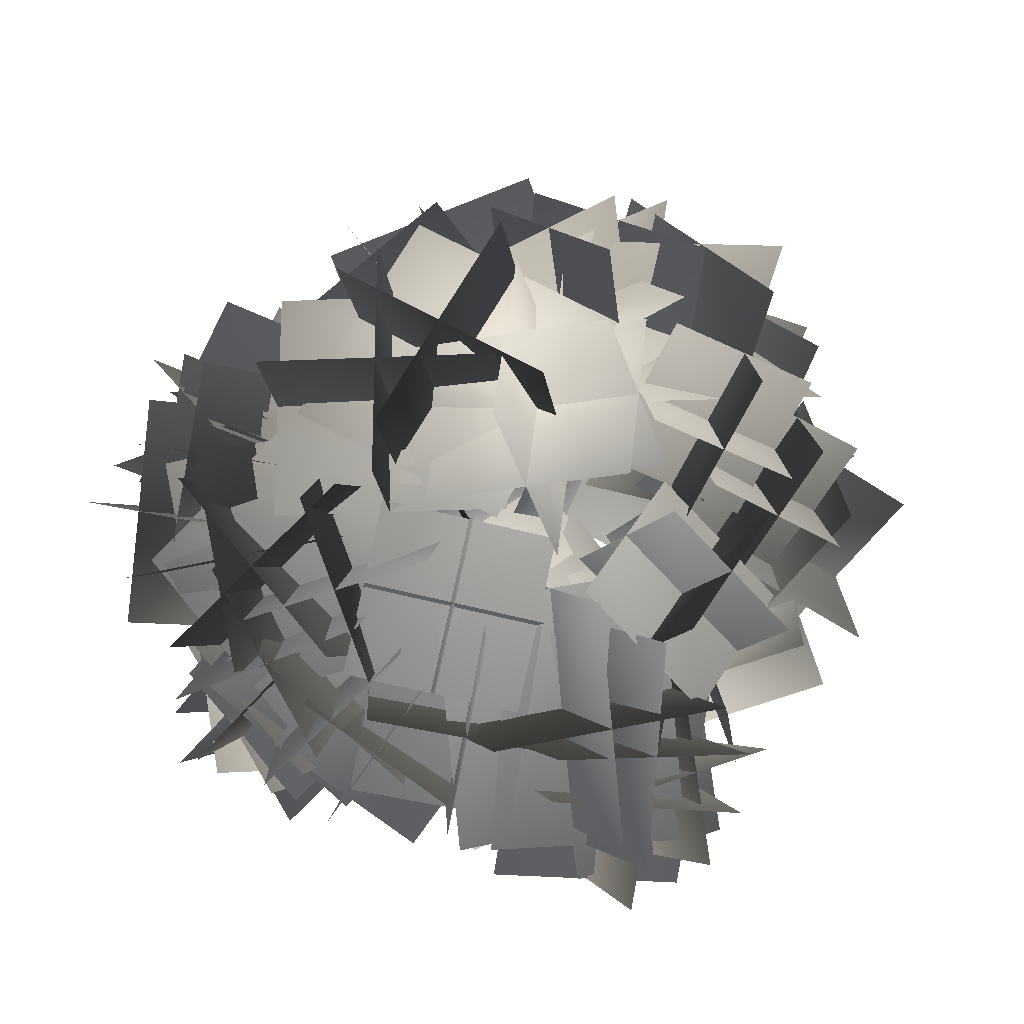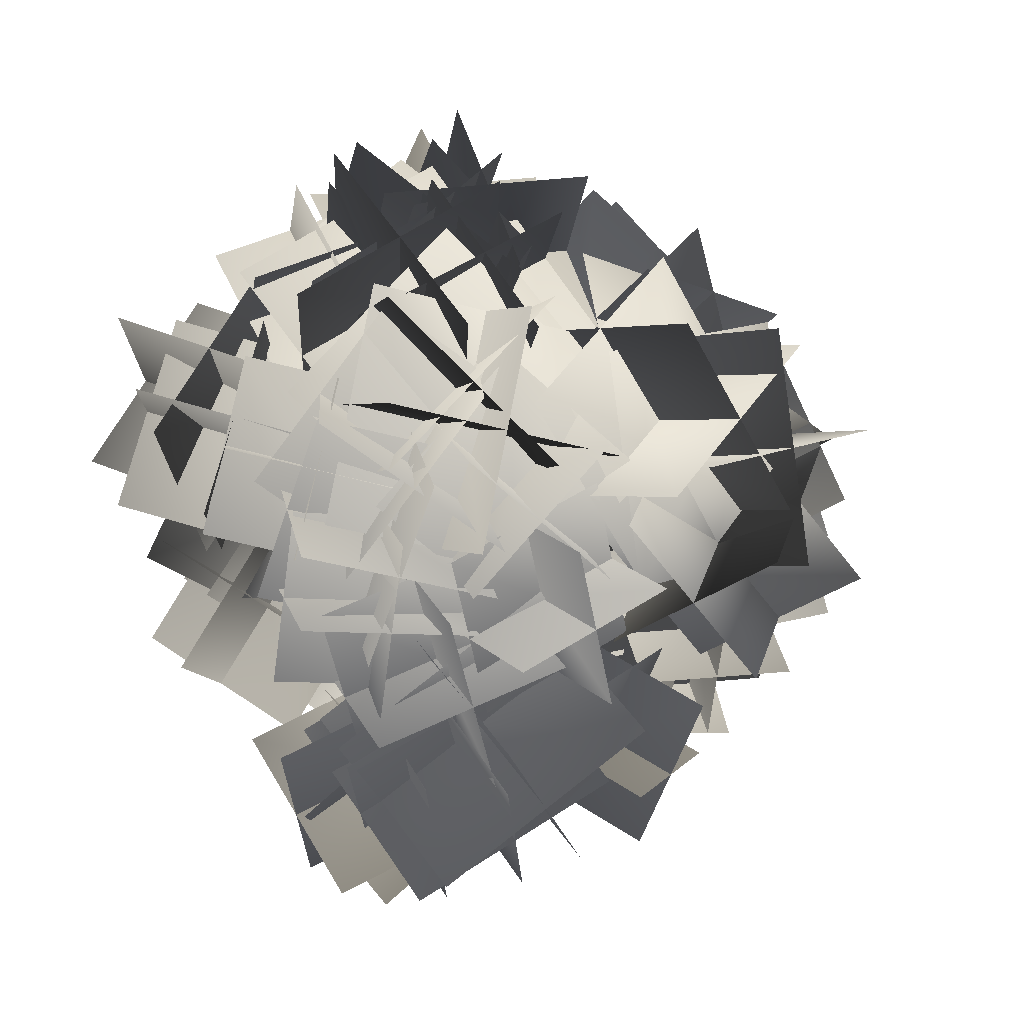
<metadata>
{"format":"obj","ext":"obj","renderer":"f3d","projection":"perspective","resolution":1024,"background":"white","views":[{"elev":59.4,"azim":134.3,"up":"+Y"},{"elev":-3.7,"azim":124.7,"up":"+Z"}]}
</metadata>
<code>
o Cube.022_Cube.046
v -0.02446 0.013 0.003844
v -0.008847 0.03312 0.006589
v -0.029 0.04804 0.01182
v -0.04461 0.02792 0.009073
v -0.03579 0.02313 -0.006004
v -0.03328 0.01778 0.01892
v -0.01767 0.03791 0.02167
v -0.02018 0.04325 -0.003259
v -0.01791 0.02573 -0.007246
v -0.0154 0.02038 0.01768
v -0.03555 0.03531 0.02291
v -0.03806 0.04065 -0.002017
v -0.02805 0.02376 0.003595
v -0.01516 0.03599 0.009812
v -0.02852 0.04524 0.0193
v -0.04141 0.03301 0.01308
v -0.03628 0.03384 0.000829
v -0.03317 0.02293 0.01585
v -0.02029 0.03516 0.02206
v -0.0234 0.04607 0.007046
v -0.02316 0.03533 -0.000805
v -0.02005 0.02442 0.01421
v -0.03341 0.03367 0.0237
v -0.03652 0.04458 0.008681
v -0.02937 0.06436 0.01104
v -0.0127 0.04859 -0.000295
v -0.03106 0.03092 -0.002699
v -0.04773 0.04669 0.008641
v -0.03537 0.05068 0.02125
v -0.04172 0.06038 -0.001566
v -0.02506 0.04461 -0.01291
v -0.01871 0.03491 0.009912
v -0.01786 0.05163 0.01678
v -0.02421 0.06133 -0.006035
v -0.04257 0.04366 -0.008438
v -0.03622 0.03396 0.01438
v -0.03215 0.06238 0.002843
v -0.01217 0.04603 -0.002217
v -0.0292 0.02777 -0.01052
v -0.04919 0.04412 -0.005462
v -0.0415 0.04846 0.01092
v -0.03985 0.05804 -0.01354
v -0.01986 0.04169 -0.0186
v -0.02151 0.03211 0.005858
v -0.02298 0.04941 0.01254
v -0.02133 0.059 -0.01191
v -0.03837 0.04074 -0.02022
v -0.04002 0.03115 0.004236
v -0.02844 0.02849 -0.01473
v -0.01837 0.04149 -0.004682
v -0.02972 0.05552 -0.01147
v -0.03979 0.04251 -0.02152
v -0.02817 0.03668 -0.02561
v -0.04006 0.03432 -0.01063
v -0.02999 0.04732 -0.000587
v -0.0181 0.04969 -0.01557
v -0.01746 0.03617 -0.01719
v -0.02935 0.03381 -0.002214
v -0.0407 0.04783 -0.009006
v -0.02881 0.0502 -0.02399
v -0.02129 0.02355 -0.02609
v -0.01038 0.03862 -0.008678
v -0.02854 0.0561 -0.01242
v -0.03945 0.04103 -0.02983
v -0.02329 0.03769 -0.03707
v -0.03745 0.02689 -0.01885
v -0.02654 0.04196 -0.001439
v -0.01238 0.05276 -0.01966
v -0.008755 0.03649 -0.02649
v -0.02291 0.02568 -0.008271
v -0.04107 0.04316 -0.01202
v -0.02692 0.05396 -0.03024
v -0.02058 0.01898 -0.01677
v -0.01445 0.0323 -0.006686
v -0.02827 0.04239 -0.01161
v -0.0344 0.02906 -0.0217
v -0.02279 0.02709 -0.02615
v -0.03219 0.02095 -0.01233
v -0.02606 0.03428 -0.002242
v -0.01666 0.04041 -0.01606
v -0.01282 0.02871 -0.01864
v -0.02222 0.02257 -0.004823
v -0.03604 0.03266 -0.00975
v -0.02663 0.03879 -0.02356
v -0.01775 0.01693 -0.01275
v -0.01447 0.03309 -0.003912
v -0.0309 0.0397 -0.009924
v -0.03417 0.02355 -0.01876
v -0.0218 0.02359 -0.02343
v -0.03012 0.01689 -0.008079
v -0.02684 0.03304 0.000755
v -0.01852 0.03975 -0.01459
v -0.01195 0.02836 -0.016
v -0.02027 0.02166 -0.000656
v -0.03669 0.02828 -0.006668
v -0.02837 0.03498 -0.02201
v 0.01427 0.02587 -0.02926
v 0.004514 0.03879 -0.01517
v 0.002179 0.05369 -0.03045
v 0.01194 0.04076 -0.04454
v 0.02259 0.03756 -0.03422
v 0.003617 0.02908 -0.03959
v -0.006141 0.042 -0.0255
v 0.01283 0.05048 -0.02013
v 0.01888 0.03657 -0.01954
v -9.5e-05 0.02809 -0.0249
v -0.002429 0.04299 -0.04018
v 0.01655 0.05146 -0.03481
v -0.003439 0.01296 -0.01999
v -0.007306 0.0323 -0.004122
v -0.02753 0.03933 -0.01762
v -0.02367 0.01999 -0.03349
v -0.006193 0.02385 -0.03393
v -0.02091 0.009105 -0.01955
v -0.02478 0.02844 -0.003681
v -0.01006 0.04319 -0.01806
v 0.001987 0.03 -0.01925
v -0.01273 0.01526 -0.004867
v -0.03296 0.02229 -0.01836
v -0.01824 0.03703 -0.03274
v 0.01912 0.02688 -0.0259
v 0.003325 0.04092 -0.01572
v 0.007083 0.05713 -0.03226
v 0.02287 0.04308 -0.04243
v 0.02946 0.03973 -0.02759
v 0.01253 0.03023 -0.04075
v -0.003261 0.04427 -0.03057
v 0.01367 0.05378 -0.01741
v 0.01969 0.03865 -0.01423
v 0.002756 0.02915 -0.02739
v 0.006514 0.04535 -0.04393
v 0.02344 0.05486 -0.03077
v 0.025 0.01735 0.009392
v 0.01308 0.03492 0.003416
v 0.03077 0.04782 0.00611
v 0.04268 0.03025 0.01209
v 0.03102 0.02547 0.02127
v 0.03666 0.02213 0.000211
v 0.02475 0.03971 -0.005765
v 0.01911 0.04304 0.01529
v 0.01622 0.02781 0.01693
v 0.02186 0.02447 -0.004124
v 0.03954 0.03737 -0.00143
v 0.0339 0.04071 0.01963
v 0.03146 0.05853 0.000474
v 0.01683 0.04563 0.002837
v 0.0299 0.03162 0.007204
v 0.04453 0.04452 0.004841
v 0.03859 0.04912 -0.006849
v 0.0374 0.05394 0.01217
v 0.02277 0.04103 0.01453
v 0.02396 0.03621 -0.004486
v 0.02474 0.04967 -0.007851
v 0.02355 0.05449 0.01116
v 0.03662 0.04048 0.01553
v 0.0378 0.03566 -0.003484
v 0.01765 0.01278 0.009365
v 0.01207 0.03483 0.001472
v 0.03099 0.04386 0.01331
v 0.03658 0.02181 0.0212
v 0.02022 0.01902 0.02499
v 0.03401 0.01556 0.005568
v 0.02843 0.03761 -0.002325
v 0.01463 0.04107 0.0171
v 0.007961 0.02553 0.01513
v 0.02176 0.02207 -0.004295
v 0.04068 0.0311 0.007539
v 0.02689 0.03456 0.02696
v -0.001758 0.02583 0.03201
v 0.002815 0.03877 0.01541
v 0.01019 0.0537 0.02907
v 0.00562 0.04076 0.04568
v -0.007928 0.03759 0.03948
v 0.01179 0.029 0.03821
v 0.01636 0.04194 0.02161
v -0.003355 0.05053 0.02287
v -0.00933 0.03659 0.02434
v 0.01039 0.028 0.02308
v 0.01777 0.04294 0.03675
v -0.001953 0.05152 0.03801
v 0.01338 0.02642 0.0287
v 0.01303 0.0364 0.01292
v 0.02535 0.04838 0.02022
v 0.0257 0.0384 0.03601
v 0.01252 0.03755 0.03576
v 0.02655 0.02727 0.02895
v 0.02621 0.03725 0.01317
v 0.01218 0.04753 0.01997
v 0.006189 0.03655 0.02421
v 0.02022 0.02627 0.01741
v 0.03254 0.03825 0.02472
v 0.01851 0.04853 0.03152
v 0.03017 0.06521 0.01778
v 0.01132 0.0511 0.00778
v 0.01322 0.03471 0.02733
v 0.03207 0.04882 0.03734
v 0.03972 0.05018 0.021
v 0.02253 0.06385 0.03412
v 0.003676 0.04974 0.02412
v 0.02087 0.03607 0.01099
v 0.02935 0.05132 0.00622
v 0.01215 0.06499 0.01934
v 0.01405 0.0486 0.03889
v 0.03124 0.03493 0.02577
v 0.01853 0.06391 0.02519
v 0.005614 0.04818 0.01359
v 0.01299 0.03138 0.02816
v 0.02591 0.04711 0.03976
v 0.03127 0.05332 0.02537
v 0.01317 0.0577 0.03959
v 0.000249 0.04197 0.02798
v 0.01835 0.03759 0.01377
v 0.02113 0.05386 0.01228
v 0.003021 0.05824 0.0265
v 0.01039 0.04144 0.04107
v 0.0285 0.03705 0.02685
v 0.02486 0.05683 0.02181
v 0.01191 0.04584 0.01408
v 0.01437 0.03335 0.02772
v 0.02732 0.04433 0.03545
v 0.03269 0.04636 0.02357
v 0.01948 0.0548 0.03369
v 0.006534 0.04382 0.02596
v 0.01974 0.03537 0.01584
v 0.02498 0.04711 0.01289
v 0.01178 0.05556 0.02301
v 0.01424 0.04306 0.03665
v 0.02745 0.03462 0.02653
v 0.01523 0.06303 0.02816
v 0.007975 0.05054 0.01548
v 0.007801 0.03689 0.02902
v 0.01506 0.04938 0.0417
v 0.02404 0.05359 0.03241
v 0.006245 0.05882 0.03745
v -0.001011 0.04633 0.02477
v 0.01679 0.0411 0.01973
v 0.0205 0.05417 0.0193
v 0.002704 0.05939 0.02434
v 0.00253 0.04575 0.03788
v 0.02033 0.04052 0.03284
v -0.01682 0.06594 0.02627
v -0.01105 0.04816 0.007962
v -0.02126 0.02935 0.02301
v -0.02703 0.04713 0.04132
v -0.01023 0.05462 0.03934
v -0.03362 0.05845 0.02825
v -0.02785 0.04067 0.009943
v -0.00446 0.03684 0.02103
v -0.002237 0.05514 0.02266
v -0.02563 0.05897 0.01158
v -0.03584 0.04016 0.02662
v -0.01245 0.03633 0.03771
v 0.006938 0.01579 -0.003984
v -0.00402 0.03531 -0.002255
v -0.02245 0.02573 -0.01079
v -0.01149 0.006201 -0.01252
v 0.001064 0.01379 -0.0186
v -0.005616 0.008203 0.002101
v -0.01657 0.02773 0.00383
v -0.009894 0.03331 -0.01687
v 0.004799 0.02834 -0.01347
v -0.001881 0.02276 0.007231
v -0.02031 0.01317 -0.0013
v -0.01363 0.01875 -0.022
v 0.008061 0.01657 0.004906
v 0.004413 0.03551 -0.006062
v 0.01063 0.02575 -0.025
v 0.01428 0.006803 -0.01403
v 0.02167 0.01478 -0.002709
v 0.000676 0.008592 -0.006411
v -0.002973 0.02754 -0.01738
v 0.01802 0.03372 -0.01368
v 0.01673 0.02913 0.001273
v -0.004257 0.02295 -0.002429
v 0.00196 0.01318 -0.02136
v 0.02295 0.01937 -0.01766
v 0.004603 0.01641 0.008383
v 0.002402 0.03198 -0.000518
v 0.00835 0.02415 -0.01568
v 0.01055 0.008588 -0.006774
v 0.01604 0.01489 0.00289
v -0.000882 0.01011 -0.001281
v -0.003082 0.02568 -0.01018
v 0.01383 0.03046 -0.006011
v 0.01196 0.02659 0.006019
v -0.004956 0.02181 0.001847
v 0.000992 0.01398 -0.01331
v 0.01791 0.01876 -0.009139
v -0.01093 0.01439 -0.003482
v -0.000368 0.0351 -0.002102
v 0.01691 0.02547 0.0102
v 0.006347 0.004759 0.008821
v -0.008047 0.01185 0.01253
v 0.003464 0.007296 -0.007195
v 0.01403 0.02801 -0.005815
v 0.002514 0.03256 0.01391
v -0.01141 0.02702 0.007073
v 0.000107 0.02247 -0.01266
v 0.01738 0.01284 -0.000354
v 0.005871 0.01739 0.01938
v -0.004178 0.01541 -0.003455
v 0.006262 0.03434 -0.004423
v 0.02368 0.02519 0.004572
v 0.01324 0.006266 0.00554
v 0.000802 0.0134 0.01087
v 0.00826 0.00828 -0.008782
v 0.0187 0.0272 -0.00975
v 0.01124 0.03232 0.009899
v -0.002687 0.02744 0.005886
v 0.004771 0.02232 -0.01376
v 0.02219 0.01317 -0.004769
v 0.01473 0.01829 0.01488
v -0.00694 0.01542 0.001067
v 0.003148 0.03488 0.00197
v 0.01969 0.02578 0.01314
v 0.009606 0.006323 0.01223
v -0.003807 0.0131 0.01608
v 0.006473 0.008644 -0.002779
v 0.01656 0.0281 -0.001876
v 0.006281 0.03256 0.01698
v -0.007036 0.02738 0.01095
v 0.003244 0.02292 -0.007911
v 0.01979 0.01383 0.003256
v 0.00951 0.01828 0.02212
v -0.006799 0.01168 0.001074
v -0.002716 0.03391 0.003823
v -0.008288 0.03221 0.02583
v -0.01237 0.009985 0.02308
v -0.02043 0.01314 0.00951
v 0.001261 0.008525 0.01465
v 0.005344 0.03075 0.01739
v -0.01635 0.03537 0.01226
v -0.0156 0.02511 -0.000119
v 0.006088 0.02049 0.005016
v 0.000517 0.01879 0.02702
v -0.02117 0.02341 0.02189
v -0.02379 0.07619 0.005558
v -0.008221 0.05509 0.00024
v -0.02965 0.04135 -0.008009
v -0.04522 0.06245 -0.002691
v -0.03639 0.06479 0.01388
v -0.03262 0.07385 -0.01101
v -0.01705 0.05275 -0.01633
v -0.02082 0.04369 0.008561
v -0.01789 0.06111 0.01534
v -0.01412 0.07017 -0.009546
v -0.03555 0.05643 -0.01779
v -0.03932 0.04737 0.007096
v -0.01905 0.07825 0.008264
v -0.007884 0.0594 0.001455
v -0.02728 0.04727 0.003234
v -0.03845 0.06612 0.01004
v -0.02622 0.06974 0.02007
v -0.03128 0.07463 -0.001767
v -0.02011 0.05578 -0.008576
v -0.01505 0.05089 0.01327
v -0.01094 0.06638 0.01578
v -0.016 0.07127 -0.006061
v -0.0354 0.05914 -0.004282
v -0.03034 0.05425 0.01756
v -0.02549 0.06429 -0.01264
v -0.01172 0.05235 -0.01266
v -0.02061 0.04212 -0.02484
v -0.03437 0.05406 -0.02483
v -0.03392 0.05457 -0.01196
v -0.02594 0.06378 -0.02551
v -0.01218 0.05184 -0.02553
v -0.02015 0.04263 -0.01198
v -0.02259 0.05371 -0.005874
v -0.01461 0.06293 -0.01943
v -0.0235 0.0527 -0.03161
v -0.03148 0.04348 -0.01806
v -0.008767 0.08134 0.01163
v -0.003848 0.0638 0.003094
v -0.02336 0.0593 0.001098
v -0.02828 0.07684 0.009639
v -0.01844 0.0747 0.01969
v -0.01861 0.08347 0.001582
v -0.01369 0.06593 -0.006958
v -0.01352 0.05716 0.01115
v -0.006223 0.06818 0.01642
v -0.006392 0.07695 -0.00169
v -0.0259 0.07245 -0.003686
v -0.02573 0.06369 0.01442
v -0.02248 0.07277 -0.005607
v -0.009703 0.06049 -0.006942
v -0.0186 0.05267 -0.02019
v -0.03138 0.06495 -0.01886
v -0.03121 0.06376 -0.006347
v -0.02264 0.07396 -0.01812
v -0.009868 0.06167 -0.01945
v -0.01844 0.05148 -0.007682
v -0.02038 0.06153 -0.00039
v -0.01181 0.07172 -0.01216
v -0.02071 0.06391 -0.02541
v -0.02927 0.05371 -0.01364
v 0.006342 0.08361 0.00823
v 0.004856 0.06234 8.5e-05
v -0.009476 0.06956 -0.01615
v -0.00799 0.09083 -0.008008
v -0.009678 0.0852 0.007024
v 0.00803 0.08925 -0.006802
v 0.006544 0.06798 -0.01495
v -0.01116 0.06392 -0.001122
v -0.003255 0.07095 0.01107
v 0.01445 0.07501 -0.002755
v 0.000121 0.08222 -0.01899
v -0.01759 0.07817 -0.005168
v 0.000724 0.08909 -0.006915
v -0.004948 0.06404 -0.006103
v 0.000597 0.0636 0.01898
v 0.006268 0.08865 0.01817
v 0.01572 0.08601 0.002876
v -0.008724 0.09173 0.008378
v -0.01439 0.06668 0.009191
v 0.01004 0.06097 0.003688
v 0.01011 0.07371 -0.00926
v -0.01433 0.07942 -0.003758
v -0.008787 0.07898 0.02133
v 0.01565 0.07327 0.01582
v 0.001744 0.08749 -0.000931
v -0.003451 0.06272 0.000593
v 0.01374 0.06025 0.01906
v 0.01894 0.08502 0.01754
v 0.01929 0.08384 -0.000348
v 0.001394 0.08866 0.01696
v -0.003801 0.06389 0.01848
v 0.01409 0.05908 0.001175
v 0.008094 0.07269 -0.008821
v -0.0098 0.07751 0.008482
v 0.007393 0.07504 0.02695
v 0.02529 0.07022 0.009648
v -0.001002 0.07854 0.01635
v -0.005215 0.06231 0.007146
v -0.01138 0.05462 0.02354
v -0.007165 0.07084 0.03274
v 0.00472 0.0714 0.02631
v -0.01289 0.07798 0.02277
v -0.0171 0.06175 0.01357
v 0.000508 0.05518 0.01711
v 0.005695 0.06714 0.01351
v -0.01191 0.07371 0.009979
v -0.01808 0.06602 0.02637
v -0.000467 0.05944 0.0299
v 0.02016 0.06485 0.0255
v 0.007021 0.05029 0.01202
v 0.001138 0.03771 0.03134
v 0.01428 0.05226 0.04482
v 0.0267 0.05155 0.03349
v 0.007747 0.06556 0.03684
v -0.005396 0.051 0.02336
v 0.01355 0.037 0.02
v 0.02307 0.05057 0.01708
v 0.004117 0.06457 0.02044
v -0.001766 0.05199 0.03976
v 0.01718 0.03798 0.0364
v 0.022 0.06857 0.01812
v 0.008345 0.05487 0.01111
v 0.01159 0.04315 0.02771
v 0.02525 0.05685 0.03471
v 0.03115 0.05776 0.02144
v 0.0161 0.06767 0.03139
v 0.002446 0.05396 0.02438
v 0.01749 0.04405 0.01444
v 0.02269 0.05677 0.009643
v 0.007651 0.06667 0.01958
v 0.0109 0.05495 0.03618
v 0.02594 0.04505 0.02624
v -0.004111 0.07302 -0.02205
v 0.000712 0.05768 -0.01303
v -0.001512 0.04789 -0.0285
v -0.006335 0.06323 -0.03752
v -0.01405 0.06665 -0.02758
v 0.003606 0.06961 -0.03199
v 0.00843 0.05426 -0.02297
v -0.009229 0.0513 -0.01856
v -0.01053 0.06387 -0.01533
v 0.00713 0.06683 -0.01975
v 0.004906 0.05704 -0.03521
v -0.01275 0.05408 -0.0308
v 0.005615 0.06677 -0.03022
v 0.005058 0.05005 -0.01207
v 0.02073 0.03579 -0.02473
v 0.02129 0.0525 -0.04288
v 0.003921 0.05402 -0.04202
v 0.02298 0.06526 -0.03108
v 0.02243 0.04854 -0.01293
v 0.003364 0.0373 -0.02387
v -0.004195 0.05279 -0.02662
v 0.01487 0.06403 -0.01568
v 0.03054 0.04977 -0.02833
v 0.01148 0.03852 -0.03927
v 0.01017 0.07428 -0.02454
v 0.00668 0.05415 -0.006966
v 0.01988 0.03744 -0.02348
v 0.02337 0.05757 -0.04105
v 0.00516 0.06269 -0.03881
v 0.02839 0.06916 -0.02678
v 0.0249 0.04903 -0.009209
v 0.001667 0.04256 -0.02124
v -0.003188 0.06098 -0.02176
v 0.02004 0.06745 -0.009737
v 0.03324 0.05074 -0.02625
v 0.01001 0.04427 -0.03828
v 0.02087 0.07803 0.004056
v 0.006656 0.05657 0.006446
v 0.02811 0.04286 0.01089
v 0.04232 0.06431 0.008495
v 0.0328 0.06896 -0.006399
v 0.03039 0.07338 0.01895
v 0.01617 0.05193 0.02134
v 0.01859 0.0475 -0.004009
v 0.01497 0.06509 -0.007423
v 0.01256 0.06951 0.01792
v 0.03401 0.0558 0.02236
v 0.03642 0.05137 -0.002984
v 0.01991 0.07628 -0.008804
v 0.007984 0.06088 -0.000742
v 0.02431 0.05431 0.01085
v 0.03624 0.06971 0.002788
v 0.03105 0.06659 -0.01083
v 0.02509 0.0794 0.004817
v 0.01317 0.064 0.01288
v 0.01913 0.05119 -0.002771
v 0.01692 0.06218 -0.0126
v 0.01097 0.07498 0.003052
v 0.0273 0.06841 0.01464
v 0.03325 0.05561 -0.001006
v 0.02816 0.06887 -0.006159
v 0.0108 0.05493 0.002379
v 0.02683 0.04287 0.01528
v 0.04419 0.05681 0.006738
v 0.03778 0.05527 -0.008785
v 0.03456 0.0704 0.009364
v 0.0172 0.05646 0.0179
v 0.02042 0.04133 -0.000247
v 0.02109 0.05433 -0.01097
v 0.01787 0.06946 0.007184
v 0.03389 0.0574 0.02008
v 0.03712 0.04227 0.001933
v 0.02627 0.06626 -0.01066
v 0.01405 0.05224 0.000273
v 0.03147 0.04016 0.004246
v 0.04368 0.05417 -0.006685
v 0.0332 0.05468 -0.01775
v 0.03675 0.06575 0.000411
v 0.02453 0.05174 0.01134
v 0.02099 0.04066 -0.006823
v 0.01839 0.05371 -0.01427
v 0.02193 0.06479 0.00389
v 0.03935 0.05271 0.007862
v 0.0358 0.04163 -0.0103
v 0.02633 0.06407 -0.01452
v 0.01539 0.0502 -0.007187
v 0.03051 0.03848 -0.006786
v 0.04145 0.05236 -0.01411
v 0.03179 0.0552 -0.02315
v 0.03599 0.06123 -0.005482
v 0.02505 0.04735 0.001846
v 0.02085 0.04133 -0.01582
v 0.01876 0.05412 -0.01968
v 0.02296 0.06014 -0.002019
v 0.03808 0.04843 -0.001618
v 0.03388 0.04241 -0.01928
v 0.02026 0.07079 -0.01778
v 0.01101 0.05436 -0.007472
v 0.02556 0.04093 -0.01581
v 0.03482 0.05736 -0.02612
v 0.02113 0.06238 -0.03041
v 0.03395 0.06577 -0.0135
v 0.02469 0.04934 -0.003184
v 0.01188 0.04595 -0.0201
v 0.009223 0.06088 -0.02108
v 0.02204 0.06427 -0.004172
v 0.0366 0.05084 -0.01251
v 0.02378 0.04745 -0.02942
v 0.01353 0.07914 -0.00951
v 0.008385 0.06201 -0.002469
v 0.02339 0.05387 -0.01131
v 0.02854 0.071 -0.01835
v 0.0156 0.0735 -0.0217
v 0.02646 0.07663 -0.006155
v 0.02132 0.0595 0.000885
v 0.01046 0.05637 -0.01466
v 0.005529 0.06901 -0.01376
v 0.01639 0.07214 0.001786
v 0.03139 0.06399 -0.007055
v 0.02053 0.06087 -0.02261
v 0.02597 0.07373 0.002908
v 0.009314 0.05555 0.003731
v 0.02298 0.04379 0.02058
v 0.03964 0.06197 0.01975
v 0.03882 0.06193 0.002326
v 0.02679 0.07376 0.02033
v 0.01014 0.05558 0.02116
v 0.02216 0.04375 0.00315
v 0.02365 0.05872 -0.005685
v 0.01163 0.07055 0.01232
v 0.0253 0.05879 0.02917
v 0.03732 0.04696 0.01116
f 1 2 3 4
f 5 6 7 8
f 9 10 11 12
f 13 14 15 16
f 17 18 19 20
f 21 22 23 24
f 25 26 27 28
f 29 30 31 32
f 33 34 35 36
f 37 38 39 40
f 41 42 43 44
f 45 46 47 48
f 49 50 51 52
f 53 54 55 56
f 57 58 59 60
f 61 62 63 64
f 65 66 67 68
f 69 70 71 72
f 73 74 75 76
f 77 78 79 80
f 81 82 83 84
f 85 86 87 88
f 89 90 91 92
f 93 94 95 96
f 97 98 99 100
f 101 102 103 104
f 105 106 107 108
f 109 110 111 112
f 113 114 115 116
f 117 118 119 120
f 121 122 123 124
f 125 126 127 128
f 129 130 131 132
f 133 134 135 136
f 137 138 139 140
f 141 142 143 144
f 145 146 147 148
f 149 150 151 152
f 153 154 155 156
f 157 158 159 160
f 161 162 163 164
f 165 166 167 168
f 169 170 171 172
f 173 174 175 176
f 177 178 179 180
f 181 182 183 184
f 185 186 187 188
f 189 190 191 192
f 193 194 195 196
f 197 198 199 200
f 201 202 203 204
f 205 206 207 208
f 209 210 211 212
f 213 214 215 216
f 217 218 219 220
f 221 222 223 224
f 225 226 227 228
f 229 230 231 232
f 233 234 235 236
f 237 238 239 240
f 241 242 243 244
f 245 246 247 248
f 249 250 251 252
f 253 254 255 256
f 257 258 259 260
f 261 262 263 264
f 265 266 267 268
f 269 270 271 272
f 273 274 275 276
f 277 278 279 280
f 281 282 283 284
f 285 286 287 288
f 289 290 291 292
f 293 294 295 296
f 297 298 299 300
f 301 302 303 304
f 305 306 307 308
f 309 310 311 312
f 313 314 315 316
f 317 318 319 320
f 321 322 323 324
f 325 326 327 328
f 329 330 331 332
f 333 334 335 336
f 337 338 339 340
f 341 342 343 344
f 345 346 347 348
f 349 350 351 352
f 353 354 355 356
f 357 358 359 360
f 361 362 363 364
f 365 366 367 368
f 369 370 371 372
f 373 374 375 376
f 377 378 379 380
f 381 382 383 384
f 385 386 387 388
f 389 390 391 392
f 393 394 395 396
f 397 398 399 400
f 401 402 403 404
f 405 406 407 408
f 409 410 411 412
f 413 414 415 416
f 417 418 419 420
f 421 422 423 424
f 425 426 427 428
f 429 430 431 432
f 433 434 435 436
f 437 438 439 440
f 441 442 443 444
f 445 446 447 448
f 449 450 451 452
f 453 454 455 456
f 457 458 459 460
f 461 462 463 464
f 465 466 467 468
f 469 470 471 472
f 473 474 475 476
f 477 478 479 480
f 481 482 483 484
f 485 486 487 488
f 489 490 491 492
f 493 494 495 496
f 497 498 499 500
f 501 502 503 504
f 505 506 507 508
f 509 510 511 512
f 513 514 515 516
f 517 518 519 520
f 521 522 523 524
f 525 526 527 528
f 529 530 531 532
f 533 534 535 536
f 537 538 539 540
f 541 542 543 544
f 545 546 547 548
f 549 550 551 552
f 553 554 555 556
f 557 558 559 560
f 561 562 563 564
f 565 566 567 568
f 569 570 571 572
f 573 574 575 576
f 577 578 579 580
f 581 582 583 584
f 585 586 587 588
f 589 590 591 592
f 593 594 595 596
f 597 598 599 600

</code>
